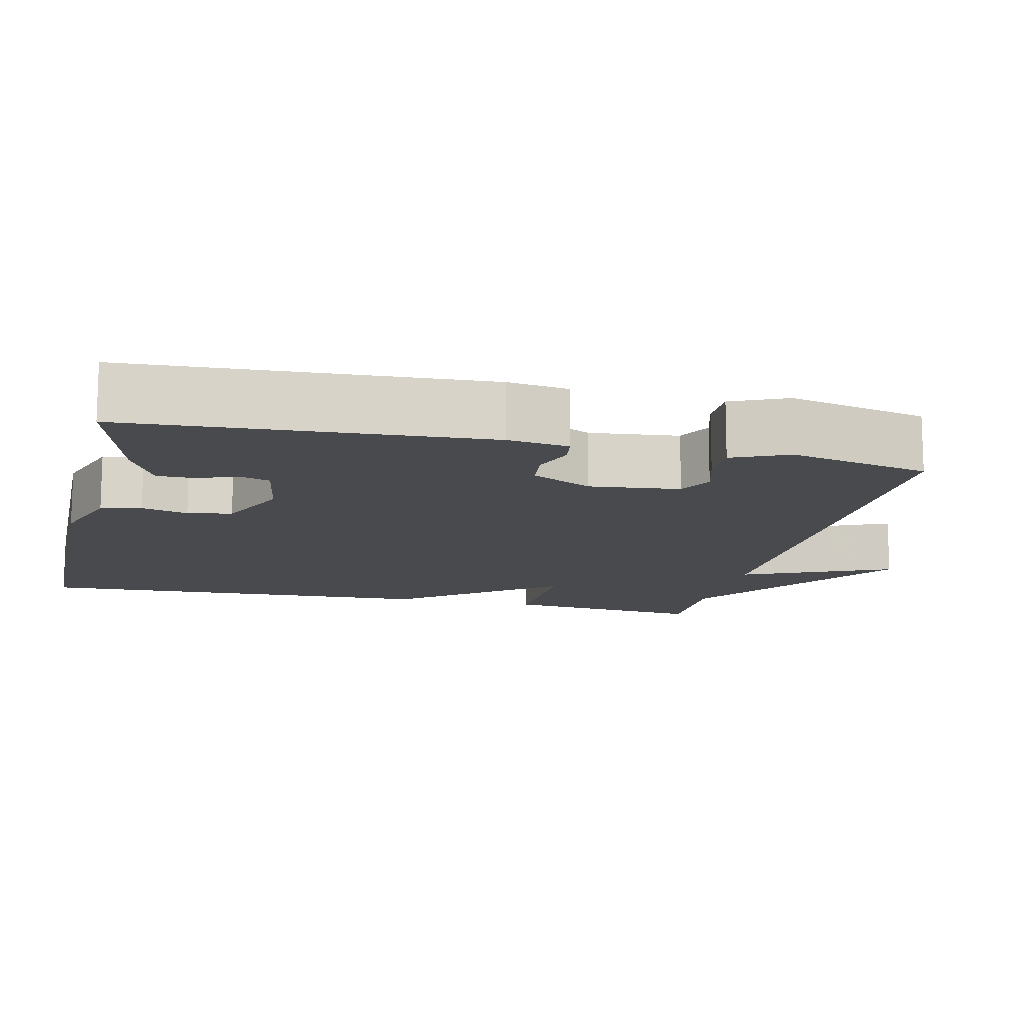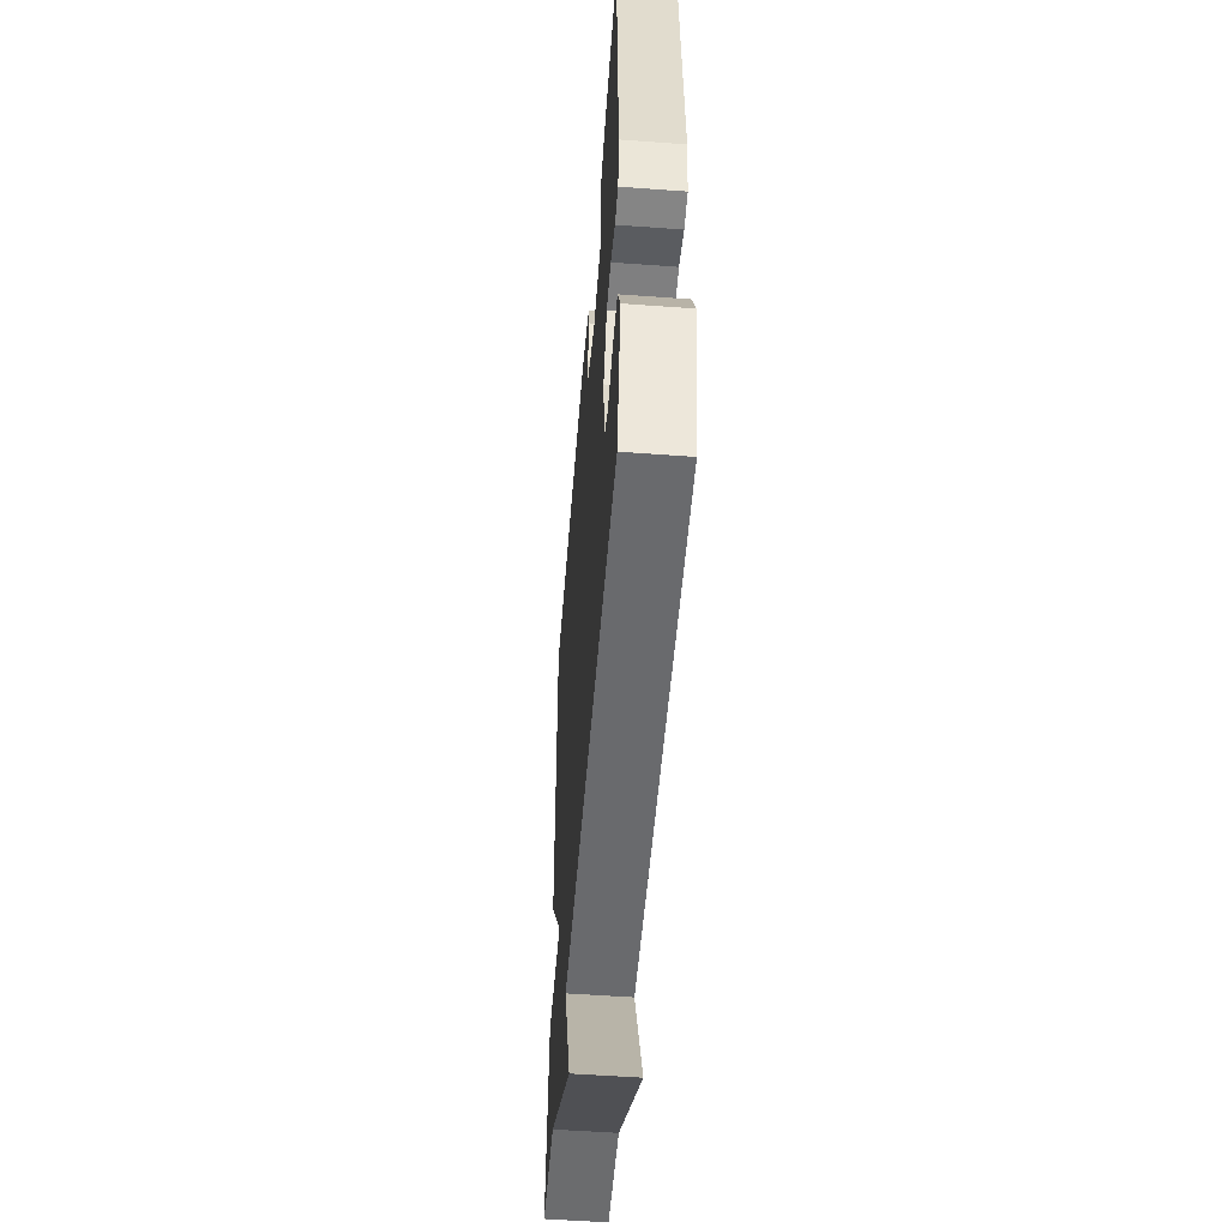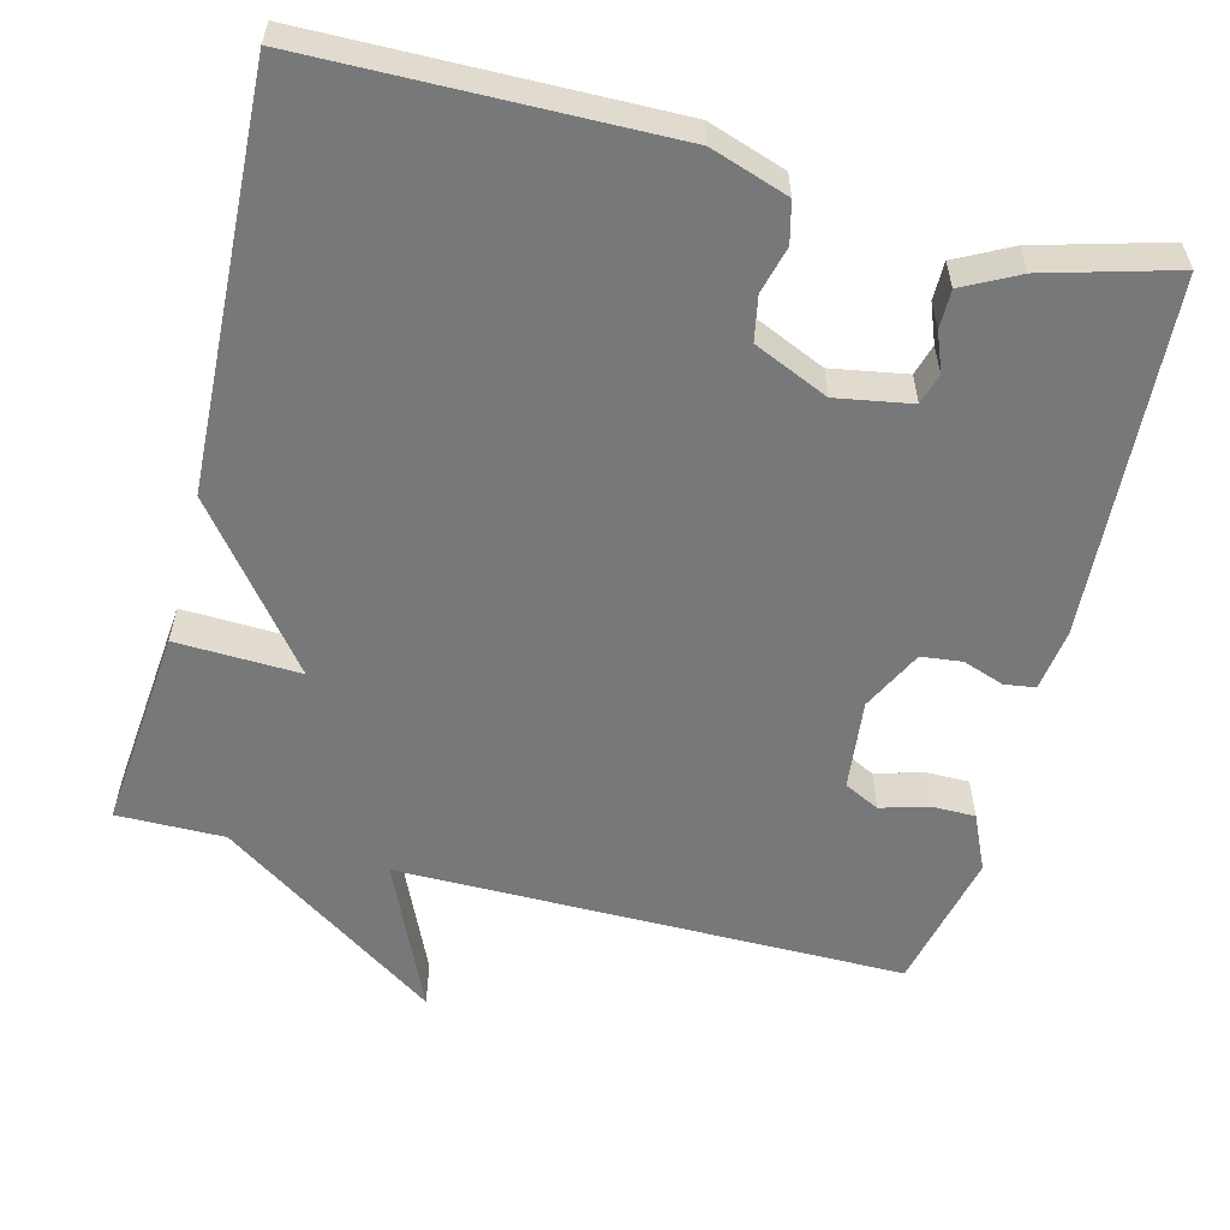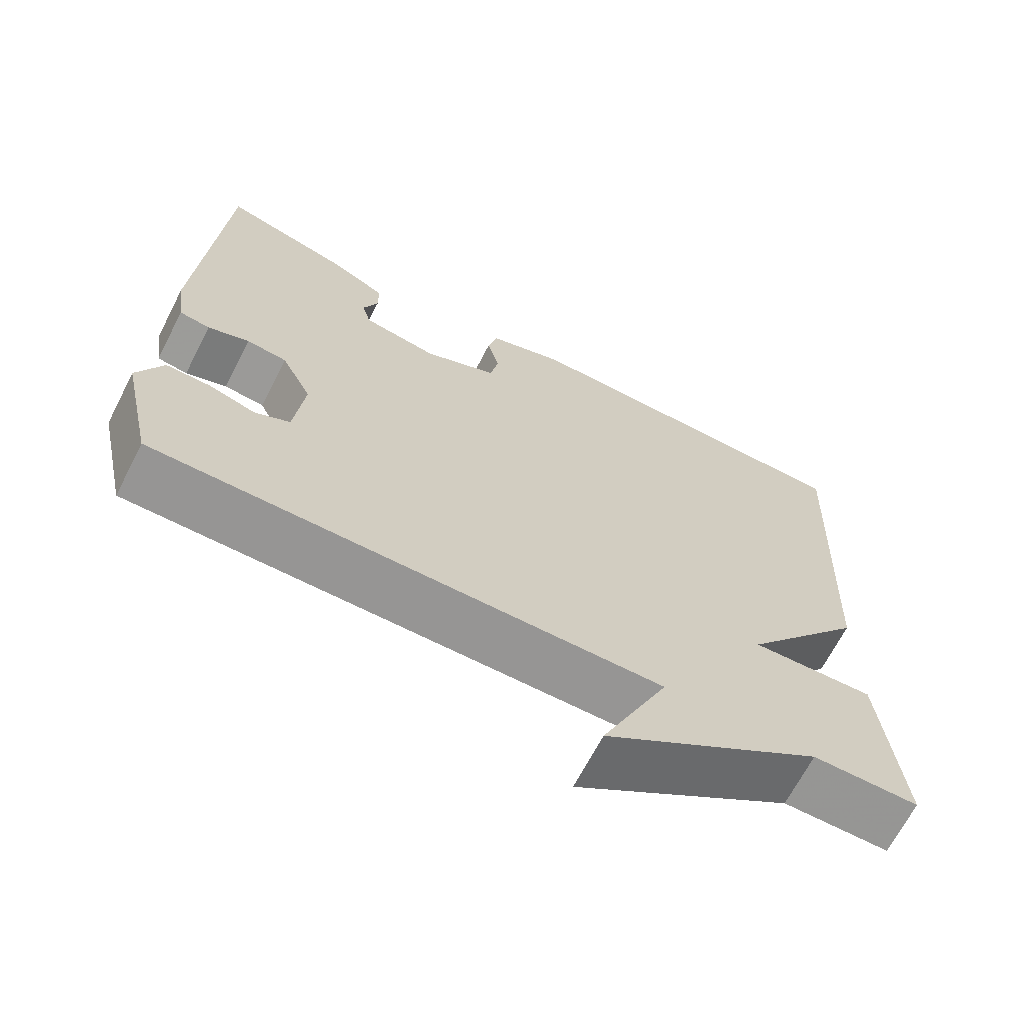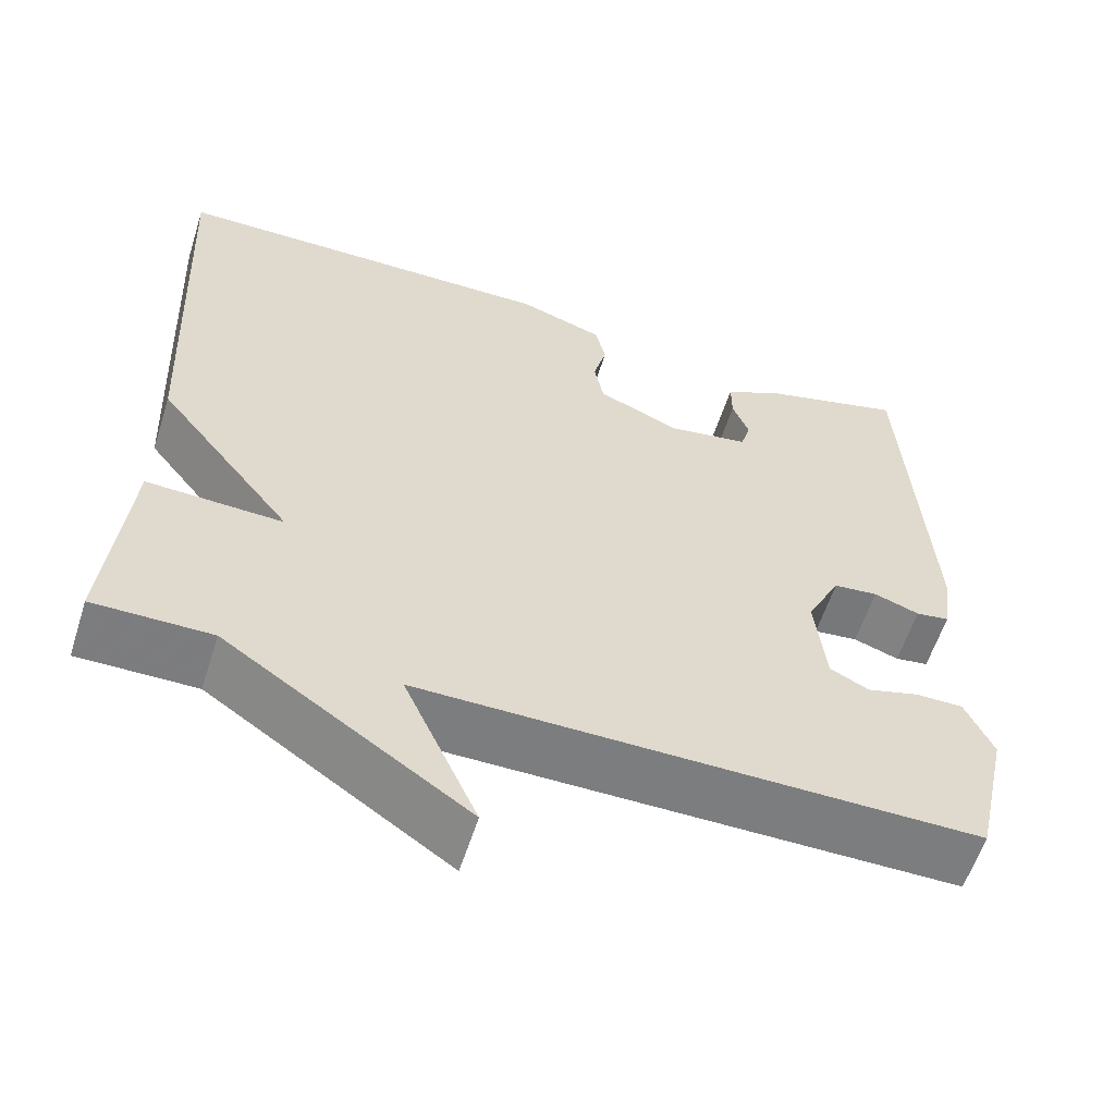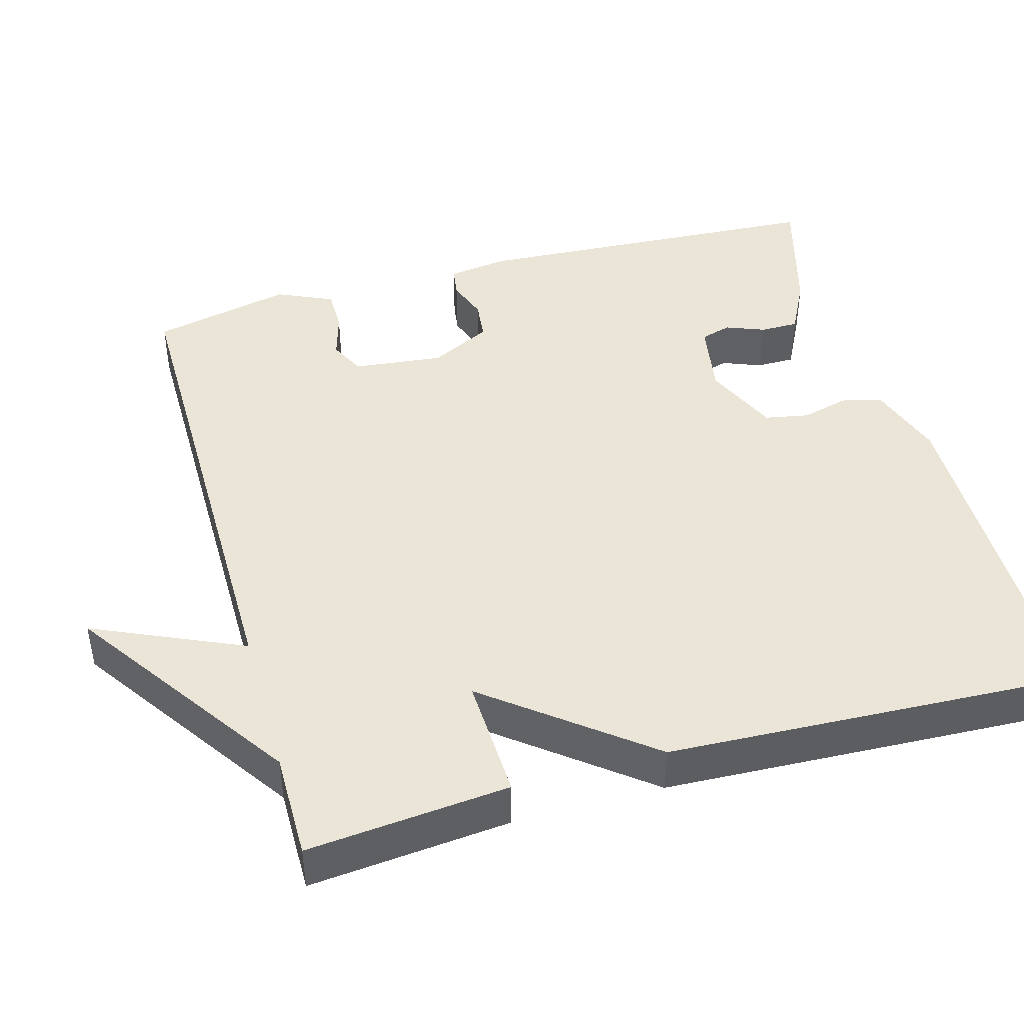
<metadata>
{"format":"obj","ext":"obj","renderer":"f3d","projection":"perspective","resolution":1024,"background":"white","views":[{"elev":-13.0,"azim":76.7,"up":"+Y"},{"elev":-53.2,"azim":85.5,"up":"+Z"},{"elev":-57.3,"azim":-14.4,"up":"+Y"},{"elev":-67.5,"azim":152.8,"up":"+Z"},{"elev":-59.0,"azim":-17.7,"up":"+Z"},{"elev":44.3,"azim":-105.8,"up":"+Y"}]}
</metadata>
<code>
v -0.5 0.07 0.5
v -0.036 0.07 0.507
v 0.065 0.07 0.473
v 0.078 0.07 0.42
v 0.062 0.07 0.359
v 0.073 0.07 0.301
v 0.17 0.07 0.258
v 0.268 0.07 0.275
v 0.28 0.07 0.315
v 0.26 0.07 0.366
v 0.26 0.07 0.416
v 0.332 0.07 0.453
v 0.5 0.07 0.5
v 0.528 0.07 0.033
v 0.517 0.07 -0.047
v 0.477 0.07 -0.053
v 0.423 0.07 -0.034
v 0.37 0.07 -0.04
v 0.33 0.07 -0.12
v 0.343 0.07 -0.238
v 0.389 0.07 -0.261
v 0.451 0.07 -0.243
v 0.508 0.07 -0.243
v 0.541 0.07 -0.316
v 0.5 0.07 -0.5
v -0.16 0.07 -0.499
v -0.072 0.07 -0.695
v -0.36 0.07 -0.499
v -0.5 0.07 -0.5
v -0.475 0.07 -0.235
v -0.313 0.07 -0.241
v -0.475 0.07 -0.035
v -0.5 0 0.5
v -0.036 0 0.507
v 0.065 0 0.473
v 0.078 0 0.42
v 0.062 0 0.359
v 0.073 0 0.301
v 0.17 0 0.258
v 0.268 0 0.275
v 0.28 0 0.315
v 0.26 0 0.366
v 0.26 0 0.416
v 0.332 0 0.453
v 0.5 0 0.5
v 0.528 0 0.033
v 0.517 0 -0.047
v 0.477 0 -0.053
v 0.423 0 -0.034
v 0.37 0 -0.04
v 0.33 0 -0.12
v 0.343 0 -0.238
v 0.389 0 -0.261
v 0.451 0 -0.243
v 0.508 0 -0.243
v 0.541 0 -0.316
v 0.5 0 -0.5
v -0.16 0 -0.499
v -0.072 0 -0.695
v -0.36 0 -0.499
v -0.5 0 -0.5
v -0.475 0 -0.235
v -0.313 0 -0.241
v -0.475 0 -0.035
f 3 4 5
f 2 3 5
f 1 2 5
f 32 1 5
f 31 32 5
f 28 29 30 31
f 26 27 28 31
f 26 31 5 6
f 24 25 26
f 23 24 26
f 22 23 26
f 21 22 26
f 20 21 26
f 26 6 7
f 20 26 7
f 19 20 7
f 18 19 7 8
f 17 18 8 9
f 15 16 17
f 14 15 17
f 13 14 17
f 12 13 17
f 11 12 17
f 10 11 17
f 9 10 17
f 37 36 35
f 37 35 34
f 37 34 33
f 37 33 64
f 37 64 63
f 63 62 61 60
f 63 60 59 58
f 38 37 63 58
f 58 57 56
f 58 56 55
f 58 55 54
f 58 54 53
f 58 53 52
f 39 38 58
f 39 58 52
f 39 52 51
f 40 39 51 50
f 41 40 50 49
f 49 48 47
f 49 47 46
f 49 46 45
f 49 45 44
f 49 44 43
f 49 43 42
f 49 42 41
f 1 33 34 2
f 2 34 35 3
f 3 35 36 4
f 4 36 37 5
f 5 37 38 6
f 6 38 39 7
f 7 39 40 8
f 8 40 41 9
f 9 41 42 10
f 10 42 43 11
f 11 43 44 12
f 12 44 45 13
f 13 45 46 14
f 14 46 47 15
f 15 47 48 16
f 16 48 49 17
f 17 49 50 18
f 18 50 51 19
f 19 51 52 20
f 20 52 53 21
f 21 53 54 22
f 22 54 55 23
f 23 55 56 24
f 24 56 57 25
f 25 57 58 26
f 26 58 59 27
f 27 59 60 28
f 28 60 61 29
f 29 61 62 30
f 30 62 63 31
f 31 63 64 32
f 32 64 33 1

</code>
